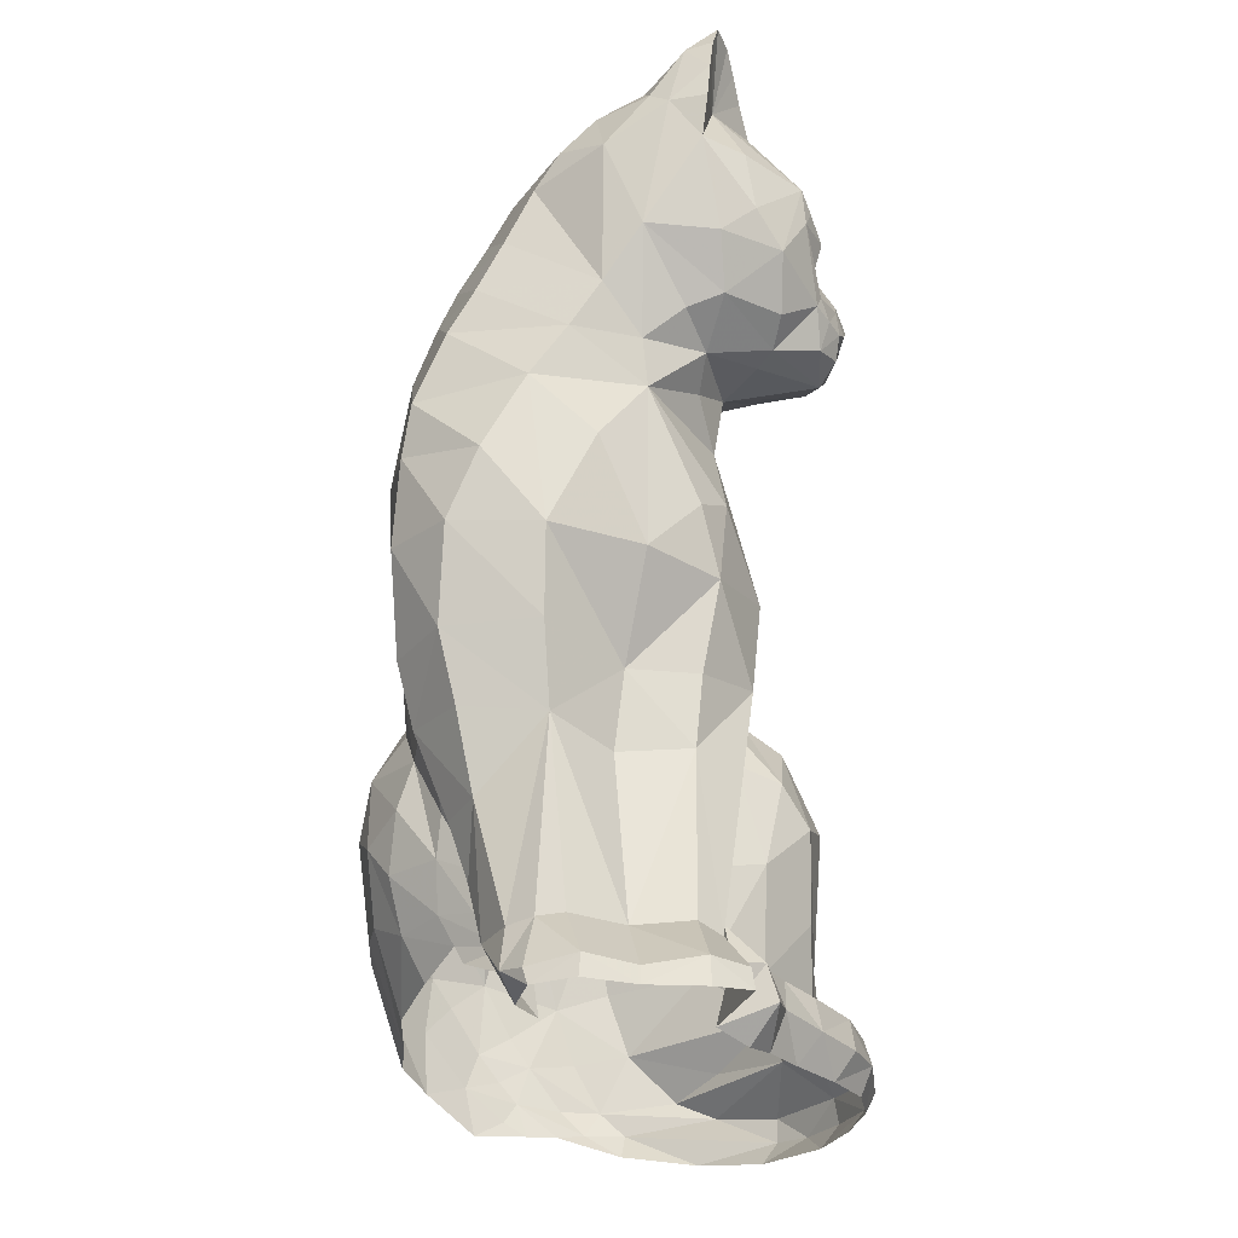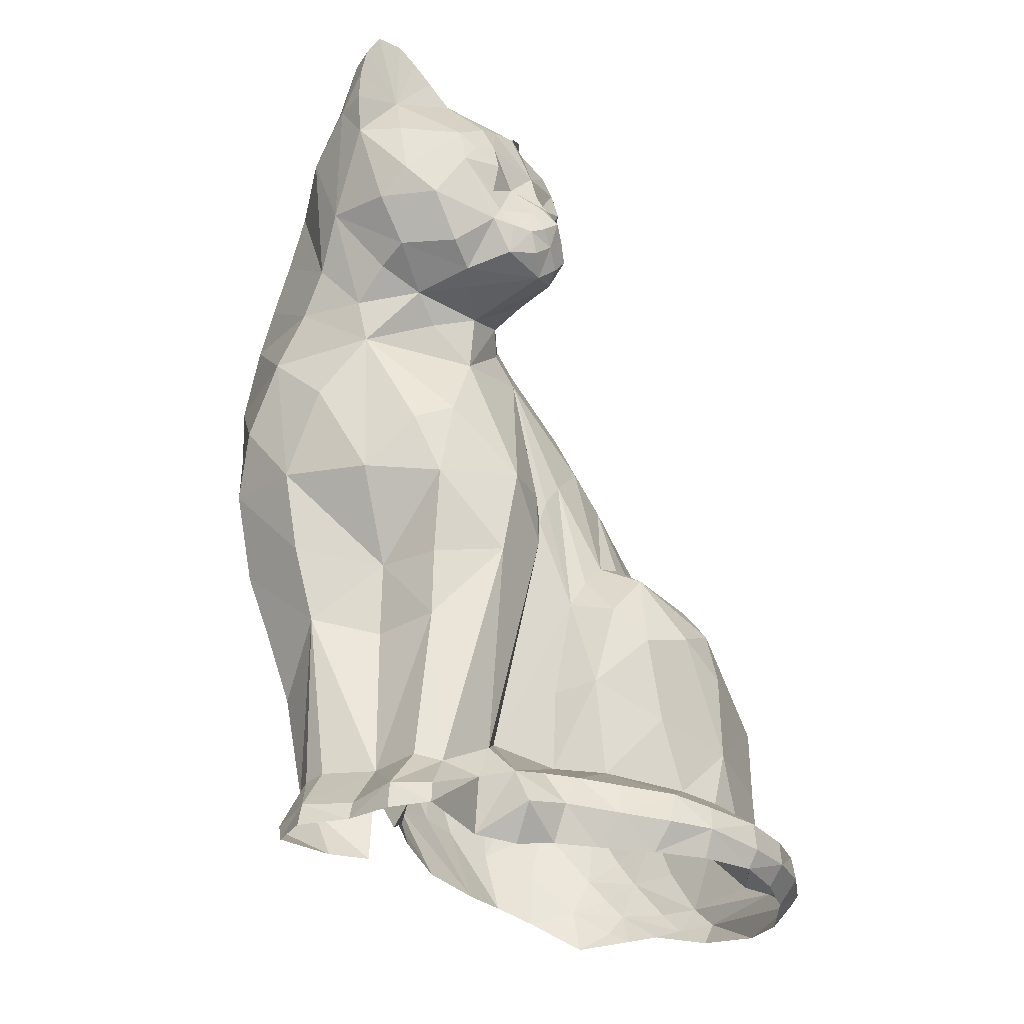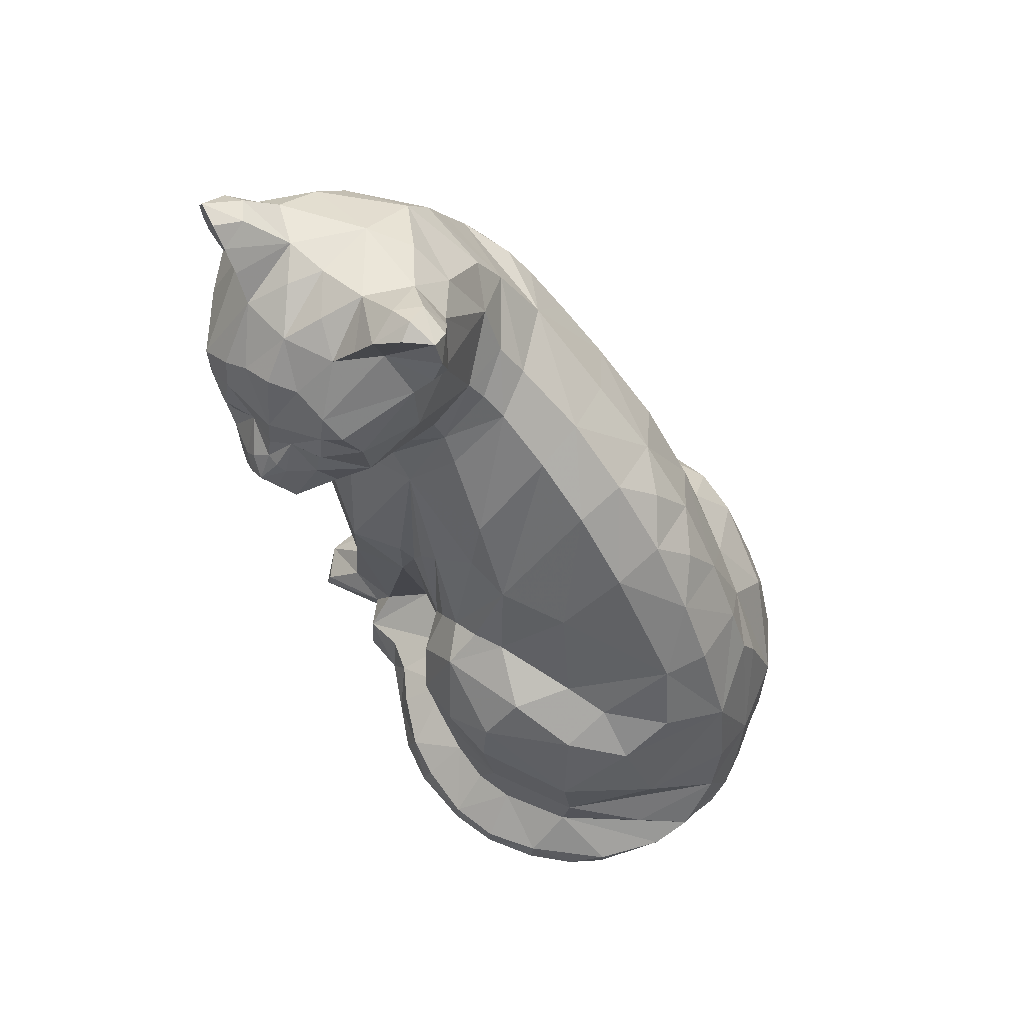
<metadata>
{"format":"obj","ext":"obj","renderer":"f3d","projection":"perspective","resolution":1024,"background":"white","views":[{"elev":-26.0,"azim":177.0,"up":"+Z"},{"elev":-28.0,"azim":-141.7,"up":"+Z"},{"elev":67.9,"azim":-51.5,"up":"+Z"}]}
</metadata>
<code>
v -4.033 13.51 61.02
v -3.915 20.58 59.84
v -9.104 16.57 58.66
v -13.7 19.52 56.07
v -12.17 12.21 55.95
v -8.042 23.41 58.78
v -12.52 27.07 55.6
v -3.443 26.72 59.84
v 5.048 20.58 58.9
v -10.64 9.38 59.84
v -9.458 7.021 63.26
v -4.74 7.375 65.27
v -5.094 4.073 66.68
v -7.689 3.365 65.62
v 2.1 9.616 59.49
v -1.202 5.134 63.85
v -5.212 -0.1732 65.38
v -0.02294 2.304 60.08
v -2.264 0.5344 63.14
v -5.094 -1.117 60.9
v -3.679 -0.7629 56.54
v 2.454 4.662 55.48
v -1.674 1.714 50.41
v -6.037 -0.1732 56.3
v -7.335 2.421 51.23
v -7.335 7.257 56.3
v 7.525 14.33 57.48
v 7.997 8.672 53.59
v -7.571 1.714 42.62
v -15.83 5.016 42.62
v -17.48 6.903 46.99
v -17.71 9.969 49.7
v -17.24 14.69 51.47
v -18.54 18.81 51.47
v -18.54 23.06 50.29
v -19.01 26.48 48.52
v -18.54 31.08 45.45
v -7.453 33.08 55.01
v -11.11 36.03 46.87
v -5.684 38.98 47.34
v -6.273 40.16 52.65
v -6.627 40.28 56.89
v -7.099 39.69 60.9
v -7.924 37.92 64.32
v -9.34 34.74 63.85
v -10.28 32.26 61.61
v -11.23 29.78 59.02
v -6.037 32.38 63.14
v -3.325 34.97 62.2
v 0.8027 32.61 58.07
v -3.679 38.16 60.67
v -1.674 38.75 52.65
v 6.817 31.55 54.77
v 0.5668 36.86 54.65
v -21.13 17.52 43.68
v -19.01 9.616 46.04
v -20.43 14.45 40.26
v -21.96 17.16 40.03
v -20.43 21.53 39.56
v -20.43 25.54 44.98
v -19.84 29.07 43.33
v -19.01 30.49 40.97
v -15.71 33.08 35.08
v -12.29 35.8 39.32
v -21.49 25.77 41.09
v -20.43 25.65 37.2
v -21.25 25.06 33.78
v -20.66 25.77 32.13
v -23.02 16.69 37.79
v -23.96 18.93 36.25
v -23.73 20.58 34.49
v -19.95 9.262 42.15
v -15.12 4.78 36.14
v -19.01 10.79 38.5
v -19.95 10.68 35.55
v -22.9 13.86 35.9
v -25.38 16.69 34.01
v -24.44 14.57 32.6
v -24.2 16.93 30.24
v -24.79 19.17 32.01
v -18.07 8.908 31.54
v -23.26 12.33 30.36
v -20.54 12.56 27.17
v -22.9 14.1 28.24
v -7.571 3.483 34.72
v -8.632 10.44 25.4
v -2.853 3.483 31.54
v -14.53 11.74 26.35
v -9.693 16.69 23.52
v -2.264 2.068 28
v -7.099 8.318 22.22
v -8.514 16.22 16.21
v -23.96 21.06 30.95
v -22.43 23.41 31.42
v -21.84 16.69 25.99
v -23.61 19.52 28.12
v -21.25 22.82 27.53
v -15.12 24.95 26.11
v -13.47 22.47 24.93
v -6.273 22 21.28
v -6.863 26.13 24.7
v 0.4489 29.31 17.86
v 1.156 30.49 23.87
v -4.033 31.2 27.88
v -8.632 32.26 29.41
v -15.83 28.72 28.82
v -7.924 36.27 35.78
v 1.392 36.03 36.61
v 6.11 35.92 47.93
v 13.42 20.47 53.83
v 15.66 9.969 46.28
v 11.42 5.252 43.33
v 6.699 4.073 45.93
v 3.397 1.832 36.61
v 10.59 1.832 37.08
v 4.459 0.06272 33.42
v 18.26 7.847 40.62
v -7.689 4.78 18.33
v -3.207 -0.4091 24.23
v -6.391 -7.603 14.55
v -10.87 -2.06 2.525
v -9.458 -8.311 7.95
v -14.18 12.09 -2.429
v -9.458 20.94 6.535
v -11.82 4.544 -1.957
v -10.87 2.657 -5.141
v -12.05 4.308 -9.504
v -10.87 1.006 -1.249
v -8.396 22.47 -4.08
v -6.037 25.54 4.176
v 14.72 33.08 16.91
v 10 32.73 23.99
v 6.11 33.44 29.89
v 0.5668 28.49 -2.9
v 6.464 32.38 9.601
v 12.36 32.26 -2.074
v 20.14 32.73 7.242
v 2.808 21.41 -15.4
v -9.104 11.97 -43.12
v -12.88 13.63 -14.46
v -6.273 20.94 -15.64
v 12.36 29.55 -12.92
v 11.53 26.48 -23.19
v 3.987 20.35 -25.43
v -5.448 20.23 -24.72
v 2.454 22 -46.77
v -8.16 20.58 -47.36
v -5.094 22.82 -46.3
v -10.64 25.42 -52.43
v -5.92 28.37 -52.08
v 9.412 25.06 -46.42
v 12.83 24.59 -46.77
v 16.02 22.35 -47.24
v 19.91 22 -32.03
v 18.61 16.69 -47.48
v 16.61 24.83 -53.14
v 27.1 15.75 -21.42
v 22.15 24.48 -21.89
v 24.39 26.6 -13.04
v 23.92 30.37 -1.249
v 30.29 22.47 -1.131
v 29.23 17.64 -13.4
v 28.87 9.616 -6.91
v 1.51 27.31 -53.02
v 1.51 27.9 -55.38
v -10.99 26.01 -55.26
v -6.037 28.84 -55.74
v 14.37 29.43 45.34
v 17.9 28.72 38.02
v 21.21 28.25 31.42
v 24.51 27.42 25.64
v 28.4 26.24 16.44
v 29.46 24.83 9.719
v 26.04 7.493 -14.46
v 20.26 9.498 -27.9
v 5.048 -3.122 29.89
v 11.42 -1.706 32.95
v 4.341 -11.02 24.58
v 11.65 -11.5 26.47
v 3.044 -19.51 18.56
v -9.34 -14.33 3.704
v -13.94 -12.32 -8.326
v -13 -16.92 -8.207
v -13.94 -8.311 -9.623
v -13.47 -5.009 -12.92
v -12.41 -2.768 -17.05
v -5.33 6.313 -40.05
v -9.576 14.69 -48.19
v -7.806 13.27 -55.5
v -13.82 12.21 -47.6
v -15.35 11.15 -51.84
v -11.93 9.498 -56.68
v -14.76 4.898 -55.97
v -16.77 4.898 -50.78
v -19.13 -11.14 -12.1
v -18.3 -5.244 -18.47
v -15.94 -3.711 -29.67
v -10.28 -1.588 -30.85
v -9.34 -2.296 -41.94
v -15.59 -6.188 -42.88
v -17.01 2.185 -46.42
v -14.41 6.549 -46.42
v -21.72 -0.7629 -51.61
v -21.02 -1.588 -47.24
v -25.97 -7.721 -47.95
v -26.32 -6.07 -52.32
v -23.61 -5.952 -56.21
v -18.42 -0.1732 -55.97
v -22.55 -15.03 -44.65
v -28.33 -13.03 -48.9
v -22.08 -11.14 -34.86
v -22.08 -8.193 -23.42
v -24.2 -15.03 -21.53
v -23.96 -23.88 -36.87
v -23.26 -21.87 -18.47
v -24.67 -22.35 -25.66
v -24.08 -20.93 -45.12
v -20.78 -36.26 -29.2
v -20.31 -37.32 -38.64
v -21.02 -36.62 -45
v -23.85 -26.59 -45.36
v -30.33 -20.81 -49.6
v -30.1 -27.89 -50.31
v -27.5 -35.32 -50.07
v -21.25 -45.58 -50.19
v -18.3 -24.11 -12.57
v -16.89 -33.67 -17.64
v -10.87 -28.83 -11.86
v -6.391 -24 1.346
v -0.8484 -40.51 -6.084
v -9.693 -35.32 -14.81
v 1.392 -28.36 10.07
v -11.82 -41.69 -20.47
v -4.74 -44.16 -15.28
v -11.23 -47.11 -30.14
v 3.397 -49.59 -18.94
v 5.166 -43.34 -6.084
v 6.935 -37.44 2.761
v 8.822 -29.89 11.72
v 10.36 -20.93 19.74
v -29.15 -11.97 -52.43
v -27.62 -12.32 -56.21
v -29.39 -20.46 -55.97
v -30.69 -20.81 -53.38
v -30.33 -27.89 -53.61
v -28.21 -27.77 -56.44
v -28.09 -35.32 -53.49
v -25.5 -34.73 -56.91
v -24.67 -41.33 -53.73
v -18.89 -43.69 -56.8
v -21.13 -45.34 -53.49
v -10.87 -50.18 -55.5
v -1.32 -54.31 -50.66
v -13.59 -51.48 -48.78
v 2.1 -54.54 -47.48
v -1.792 -53.48 -39.7
v -13.47 -47.35 -43.71
v -8.278 -53.48 -46.18
v 5.756 -53.6 -41.11
v 11.89 -51.95 -41.94
v 7.525 -53.36 -47.6
v 4.223 -53.24 -50.9
v 8.233 -52.54 -33.56
v 1.156 -52.54 -31.32
v 13.42 -46.17 -14.93
v -0.7305 -52.77 -53.85
v 14.25 -42.51 -8.089
v 16.02 -36.5 0.402
v 13.54 28.25 -55.74
v 14.13 28.01 -53.73
v 14.72 17.52 -54.67
v 19.91 19.4 43.57
v 16.84 19.88 49.46
v 23.56 19.05 36.73
v 25.81 18.34 32.01
v 28.75 16.69 24.7
v 11.3 30.49 50.29
v 30.99 14.33 11.49
v 30.76 12.56 4.176
v 20.26 15.75 -40.05
v 13.42 10.09 -43.71
v 22.74 15.63 -32.5
v 12.01 12.33 -54.56
v 7.997 30.14 -52.55
v 8.233 30.61 -55.5
v 12.83 -33.55 6.771
v 18.02 -28.6 9.247
v 14.48 -25.18 15.26
v 19.32 -19.63 17.03
v 19.91 -9.844 23.87
v 20.5 2.657 33.19
v 25.69 12.33 32.72
v 26.39 8.672 29.53
v 26.87 3.011 24.58
v 27.1 -4.655 18.45
v 26.87 -14.8 10.19
v 25.45 -23.52 1.935
v 22.15 -34.14 -8.797
v 19.2 -40.15 -12.69
v 15.31 -47.23 -19.18
v -23.26 15.16 36.96
v 30.17 9.38 16.8
v 30.29 2.657 9.837
v 29.93 -6.778 0.638
v 29.23 -6.424 -7.264
v 28.75 -15.03 -7.382
v 27.57 -4.301 -16.82
v 28.87 -10.32 -10.92
v 26.51 -25.88 -6.439
v 33.24 -14.21 -15.64
v 32.76 -23.52 -13.4
v 19.55 0.2987 -32.74
v 23.92 -0.8808 -24.95
v 15.66 0.2987 -42.17
v 30.76 -30.13 -13.75
v 34.18 -25.53 -21.53
v 30.76 -35.67 -24.25
v 25.33 -40.98 -19.18
v 18.26 -49.71 -31.09
v 25.33 -44.64 -31.79
v 28.52 -40.27 -27.31
v 29.58 -5.48 -22.83
v 33.24 -11.73 -25.78
v 34.65 -18.22 -22.48
v 24.39 -2.532 -30.26
v 30.29 -8.429 -30.38
v 24.04 -4.773 -36.63
v 19.67 -1.235 -37.46
v 21.91 -4.773 -40.52
v 20.73 -4.301 -42.88
v 13.78 5.252 -47.6
v 28.52 -10.67 -37.34
v 25.45 -11.14 -43.23
v 28.52 -20.46 -45
v 32.17 -16.68 -34.39
v 33.12 -24.47 -33.8
v 33 -30.25 -34.62
v 30.99 -36.85 -37.34
v 26.04 -42.87 -39.93
v 28.28 -30.01 -46.3
v 28.75 -37.44 -46.3
v 25.57 -42.16 -48.42
v 15.31 -49.35 -50.19
v 19.2 -46.52 -52.79
v 20.5 -46.64 -46.3
v 13.54 -50.65 -47.36
v 16.02 -49.94 -44.53
v 12.12 -50.41 -51.84
v 7.997 -52.06 -51.49
v 22.74 -46.52 -35.33
v 18.85 -48.88 -40.99
v 14.6 -51.36 -38.04
f 1 2 3
f 4 5 3
f 4 3 2
f 4 2 6
f 4 6 7
f 7 8 6
f 6 8 2
f 1 9 2
f 10 1 5
f 10 1 11
f 11 1 12
f 11 12 13
f 14 13 11
f 12 1 15
f 16 15 12
f 12 16 13
f 13 16 17
f 14 17 13
f 16 15 18
f 19 18 16
f 19 16 17
f 17 19 20
f 20 19 21
f 21 19 18
f 18 22 21
f 21 22 23
f 21 23 24
f 24 20 21
f 24 23 25
f 25 26 24
f 26 24 20
f 26 20 17
f 26 17 14
f 14 26 11
f 11 26 10
f 10 26 5
f 1 9 15
f 15 27 28
f 29 23 25
f 30 25 31
f 32 31 25
f 32 25 26
f 32 5 33
f 18 15 22
f 15 22 28
f 33 4 34
f 34 35 4
f 35 4 7
f 35 7 36
f 36 37 7
f 37 7 38
f 37 38 39
f 39 40 38
f 38 40 41
f 42 41 38
f 38 42 43
f 44 43 38
f 44 38 45
f 46 45 38
f 47 46 38
f 47 38 7
f 7 47 8
f 47 8 46
f 46 48 8
f 48 8 49
f 48 49 44
f 44 48 45
f 49 50 8
f 44 49 51
f 44 51 43
f 43 42 51
f 42 51 52
f 42 52 41
f 41 40 52
f 50 53 54
f 51 49 54
f 54 50 49
f 51 52 54
f 50 53 9
f 8 9 50
f 55 34 33
f 32 33 55
f 55 32 56
f 57 56 55
f 55 57 58
f 58 59 55
f 55 59 60
f 60 35 55
f 55 35 34
f 36 35 60
f 60 37 36
f 60 37 61
f 61 62 37
f 62 37 63
f 63 64 37
f 37 64 39
f 64 39 40
f 61 62 65
f 65 66 62
f 66 62 67
f 67 68 62
f 68 62 63
f 65 60 59
f 58 59 69
f 70 69 59
f 70 59 71
f 71 67 59
f 67 59 66
f 59 66 65
f 56 32 31
f 31 30 56
f 56 30 72
f 57 72 56
f 65 60 61
f 46 45 48
f 30 25 29
f 73 29 30
f 30 73 74
f 72 74 30
f 57 72 74
f 75 74 57
f 57 75 76
f 69 57 58
f 77 76 78
f 78 79 77
f 77 79 80
f 80 71 77
f 77 71 70
f 70 69 77
f 75 74 73
f 81 73 75
f 75 81 82
f 82 76 75
f 82 81 83
f 84 83 82
f 82 84 79
f 78 79 82
f 78 82 76
f 73 29 85
f 86 85 73
f 73 86 81
f 29 85 87
f 86 87 85
f 81 88 86
f 89 86 88
f 88 89 83
f 83 81 88
f 86 87 90
f 91 90 86
f 86 91 92
f 80 71 93
f 93 94 71
f 71 94 67
f 94 67 68
f 79 84 95
f 96 95 79
f 79 96 93
f 80 93 79
f 93 94 97
f 94 97 68
f 93 96 97
f 96 97 95
f 95 98 97
f 97 98 68
f 84 95 83
f 83 89 95
f 95 89 99
f 98 99 95
f 89 92 100
f 101 100 89
f 89 101 99
f 101 100 102
f 102 103 101
f 101 103 104
f 105 104 101
f 105 101 98
f 98 101 99
f 106 63 68
f 68 98 106
f 106 98 105
f 63 105 106
f 63 64 107
f 107 40 64
f 63 107 105
f 105 104 108
f 107 108 105
f 107 40 108
f 40 108 52
f 52 108 109
f 9 53 110
f 27 110 9
f 110 111 28
f 27 28 110
f 28 111 112
f 22 112 28
f 22 112 113
f 23 113 22
f 113 112 114
f 23 114 113
f 23 114 29
f 114 112 115
f 116 115 114
f 114 116 90
f 87 90 114
f 87 114 29
f 112 117 115
f 112 111 117
f 118 91 90
f 119 90 118
f 118 119 120
f 121 122 118
f 92 118 91
f 123 118 92
f 123 92 124
f 124 102 92
f 125 118 123
f 126 118 125
f 125 126 127
f 123 127 125
f 128 118 126
f 121 118 128
f 118 120 122
f 100 102 92
f 123 129 124
f 130 102 124
f 102 131 132
f 133 132 103
f 102 103 132
f 134 135 102
f 102 135 131
f 135 131 136
f 136 137 131
f 134 135 136
f 134 136 138
f 103 133 108
f 127 139 140
f 140 127 123
f 123 140 129
f 140 129 141
f 129 138 134
f 138 136 142
f 138 142 143
f 138 143 144
f 138 144 145
f 145 146 144
f 146 144 143
f 129 141 138
f 141 138 145
f 140 141 145
f 140 145 147
f 147 148 145
f 145 148 146
f 149 150 147
f 147 150 148
f 146 151 143
f 151 143 152
f 152 153 143
f 143 153 154
f 153 154 155
f 153 156 152
f 154 157 158
f 143 158 154
f 158 157 159
f 143 159 158
f 143 159 142
f 142 159 160
f 160 159 161
f 159 161 162
f 163 162 161
f 159 157 162
f 142 160 136
f 136 160 137
f 140 147 139
f 150 164 165
f 166 150 167
f 167 150 165
f 108 133 109
f 133 168 169
f 133 169 170
f 133 132 170
f 132 170 171
f 132 171 131
f 131 172 171
f 131 137 172
f 137 172 173
f 137 173 160
f 160 161 173
f 174 163 162
f 157 162 174
f 174 157 175
f 119 90 176
f 90 176 116
f 116 115 176
f 176 115 177
f 119 176 120
f 120 176 178
f 178 176 177
f 177 179 178
f 180 178 181
f 181 120 178
f 122 181 120
f 182 183 181
f 182 181 184
f 184 122 181
f 184 121 122
f 184 185 121
f 186 121 128
f 186 128 126
f 185 186 121
f 186 187 126
f 188 189 190
f 191 192 189
f 191 193 192
f 191 190 194
f 166 188 149
f 190 139 187
f 191 189 190
f 195 183 182
f 195 182 184
f 195 184 196
f 196 185 184
f 196 186 185
f 196 186 197
f 197 198 186
f 186 198 187
f 198 187 199
f 198 199 197
f 197 200 199
f 201 199 202
f 202 190 199
f 190 199 187
f 194 202 190
f 201 202 194
f 201 194 203
f 203 201 204
f 205 204 203
f 205 203 206
f 206 207 203
f 207 203 208
f 208 194 203
f 194 193 191
f 208 194 193
f 200 199 201
f 201 200 204
f 204 200 205
f 205 200 209
f 210 209 205
f 197 200 211
f 211 197 212
f 212 197 196
f 195 196 212
f 213 212 214
f 214 211 212
f 212 195 213
f 213 195 215
f 216 215 213
f 211 200 209
f 209 211 214
f 217 214 209
f 216 213 214
f 216 214 218
f 218 219 214
f 214 219 220
f 221 220 214
f 214 221 217
f 222 217 209
f 222 209 210
f 217 221 222
f 222 221 223
f 223 221 224
f 224 221 220
f 225 220 224
f 195 226 215
f 215 226 227
f 215 227 218
f 216 218 215
f 195 183 226
f 226 183 228
f 227 228 226
f 181 180 229
f 183 229 181
f 183 229 228
f 228 229 230
f 231 230 228
f 229 180 232
f 230 232 229
f 227 228 231
f 233 231 227
f 227 233 218
f 231 230 234
f 233 234 231
f 233 235 218
f 233 236 235
f 233 234 236
f 230 236 237
f 230 237 238
f 230 238 232
f 232 239 238
f 232 239 240
f 232 240 180
f 180 178 179
f 240 179 180
f 241 206 207
f 241 207 242
f 241 242 243
f 243 241 244
f 244 245 243
f 245 243 246
f 245 247 248
f 246 248 245
f 247 248 249
f 249 250 248
f 249 251 250
f 251 252 253
f 241 206 205
f 210 205 241
f 241 210 222
f 244 222 241
f 245 222 244
f 222 223 245
f 245 223 224
f 247 224 245
f 247 249 224
f 224 225 249
f 249 225 251
f 225 251 254
f 254 255 253
f 218 219 235
f 235 256 219
f 219 257 220
f 220 257 258
f 254 258 220
f 219 256 257
f 257 256 258
f 258 256 255
f 255 259 260
f 261 260 255
f 255 261 262
f 253 262 255
f 263 260 259
f 255 259 256
f 256 263 259
f 235 264 256
f 256 264 263
f 236 263 265
f 235 236 264
f 266 262 253
f 250 252 251
f 252 253 266
f 236 265 267
f 230 236 234
f 237 267 236
f 237 238 267
f 238 267 268
f 103 108 104
f 139 187 127
f 127 126 187
f 124 129 130
f 129 134 130
f 130 134 102
f 3 1 5
f 4 5 33
f 236 263 264
f 220 254 225
f 258 255 254
f 251 254 253
f 269 270 156
f 269 271 156
f 168 272 273
f 168 272 169
f 169 274 272
f 169 170 274
f 170 274 275
f 170 275 171
f 171 276 275
f 111 273 110
f 133 109 168
f 54 109 53
f 52 109 54
f 109 168 277
f 277 273 168
f 277 110 273
f 109 53 277
f 171 172 276
f 172 276 278
f 172 278 173
f 173 279 278
f 173 161 279
f 161 279 163
f 155 154 280
f 150 148 146
f 281 280 175
f 154 280 282
f 282 157 154
f 282 157 175
f 280 282 175
f 271 156 155
f 153 155 156
f 155 280 281
f 283 155 281
f 271 155 283
f 152 270 156
f 166 149 150
f 150 146 164
f 165 284 285
f 164 165 284
f 164 146 284
f 284 151 146
f 151 152 284
f 284 270 152
f 284 269 270
f 284 285 269
f 238 286 268
f 286 268 287
f 286 287 239
f 239 286 238
f 239 288 287
f 288 287 289
f 288 289 240
f 240 288 239
f 240 179 289
f 179 289 290
f 179 290 291
f 179 291 177
f 177 117 291
f 115 177 117
f 117 274 291
f 291 274 292
f 292 293 291
f 111 273 117
f 273 117 272
f 272 274 117
f 291 293 294
f 294 295 291
f 291 295 290
f 290 295 289
f 289 295 296
f 297 296 289
f 289 297 287
f 287 297 268
f 268 297 298
f 299 298 268
f 265 299 300
f 263 300 265
f 268 299 267
f 267 299 265
f 2 8 9
f 9 27 15
f 5 26 32
f 53 110 277
f 89 86 92
f 76 57 301
f 301 76 77
f 69 57 301
f 77 301 69
f 274 292 275
f 275 276 293
f 292 293 275
f 293 302 276
f 276 278 302
f 302 278 279
f 303 279 302
f 302 303 295
f 294 295 302
f 293 302 294
f 163 303 304
f 295 304 303
f 295 304 296
f 163 304 305
f 306 305 304
f 306 304 296
f 296 306 297
f 163 305 174
f 174 307 305
f 307 305 308
f 306 308 305
f 297 306 309
f 298 309 297
f 306 308 310
f 311 310 306
f 306 311 309
f 307 308 310
f 175 174 312
f 312 313 174
f 313 174 307
f 281 175 314
f 314 312 175
f 303 279 163
f 309 311 315
f 315 311 316
f 317 316 315
f 317 315 318
f 298 318 315
f 298 315 309
f 299 298 318
f 319 318 299
f 319 299 300
f 320 318 319
f 149 188 147
f 188 139 147
f 190 188 139
f 166 188 189
f 263 319 300
f 318 317 321
f 320 321 318
f 322 310 307
f 322 310 323
f 323 324 310
f 310 324 311
f 311 324 316
f 312 313 325
f 313 325 307
f 325 307 322
f 325 322 326
f 325 326 327
f 322 326 323
f 314 312 328
f 328 327 325
f 312 325 328
f 314 328 327
f 314 327 329
f 314 329 330
f 314 330 331
f 331 314 281
f 332 326 323
f 329 327 332
f 332 326 327
f 329 332 333
f 333 334 332
f 334 332 335
f 335 323 332
f 335 323 324
f 335 324 336
f 336 316 324
f 336 316 337
f 317 337 316
f 317 337 338
f 321 338 317
f 321 338 320
f 320 338 339
f 335 336 340
f 337 336 340
f 340 341 337
f 341 337 338
f 341 338 342
f 342 338 339
f 334 335 340
f 343 344 345
f 343 345 346
f 346 347 345
f 346 347 260
f 260 346 261
f 261 346 262
f 346 343 348
f 348 343 344
f 349 348 346
f 262 349 266
f 262 346 349
f 320 339 350
f 350 339 351
f 319 351 350
f 319 350 320
f 263 319 352
f 352 319 351
f 260 351 352
f 260 352 263
f 260 351 347
f 347 351 345
f 345 339 351
f 345 339 342
f 344 342 345

</code>
